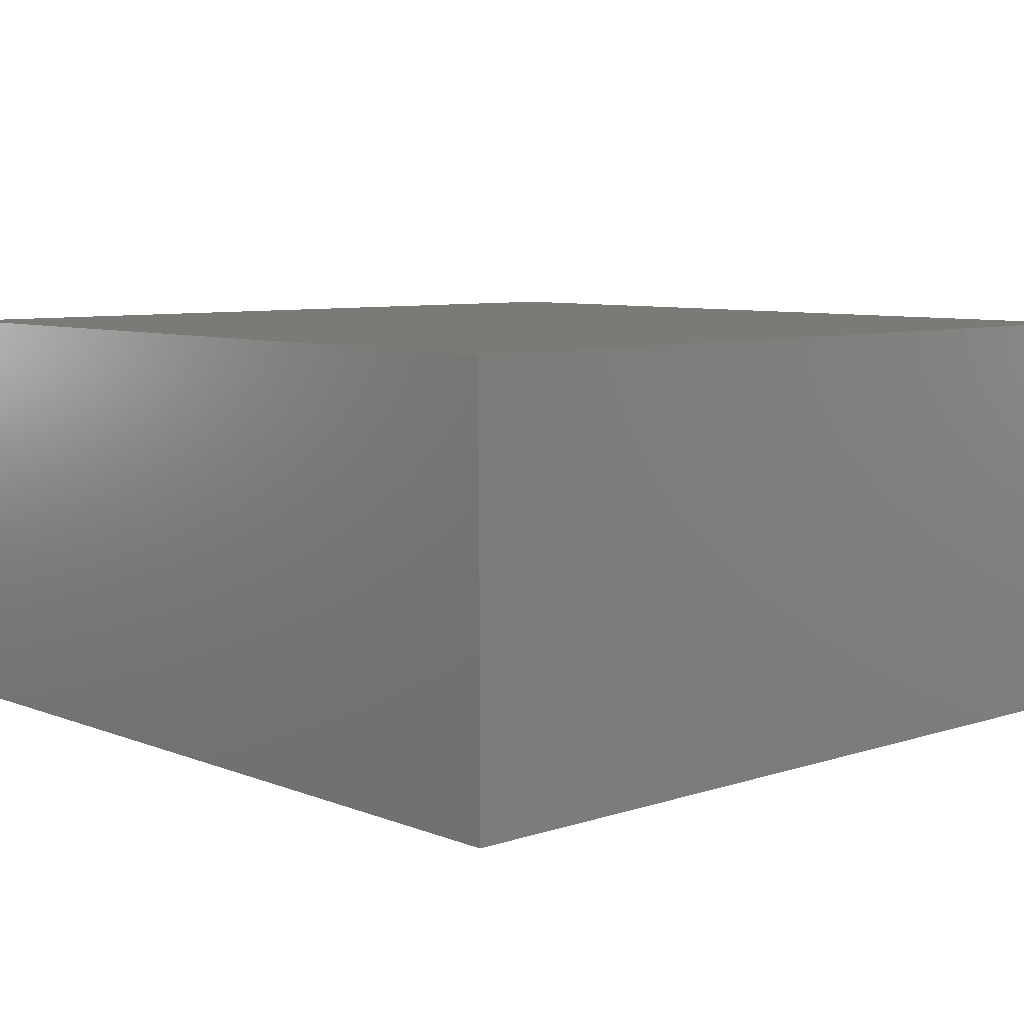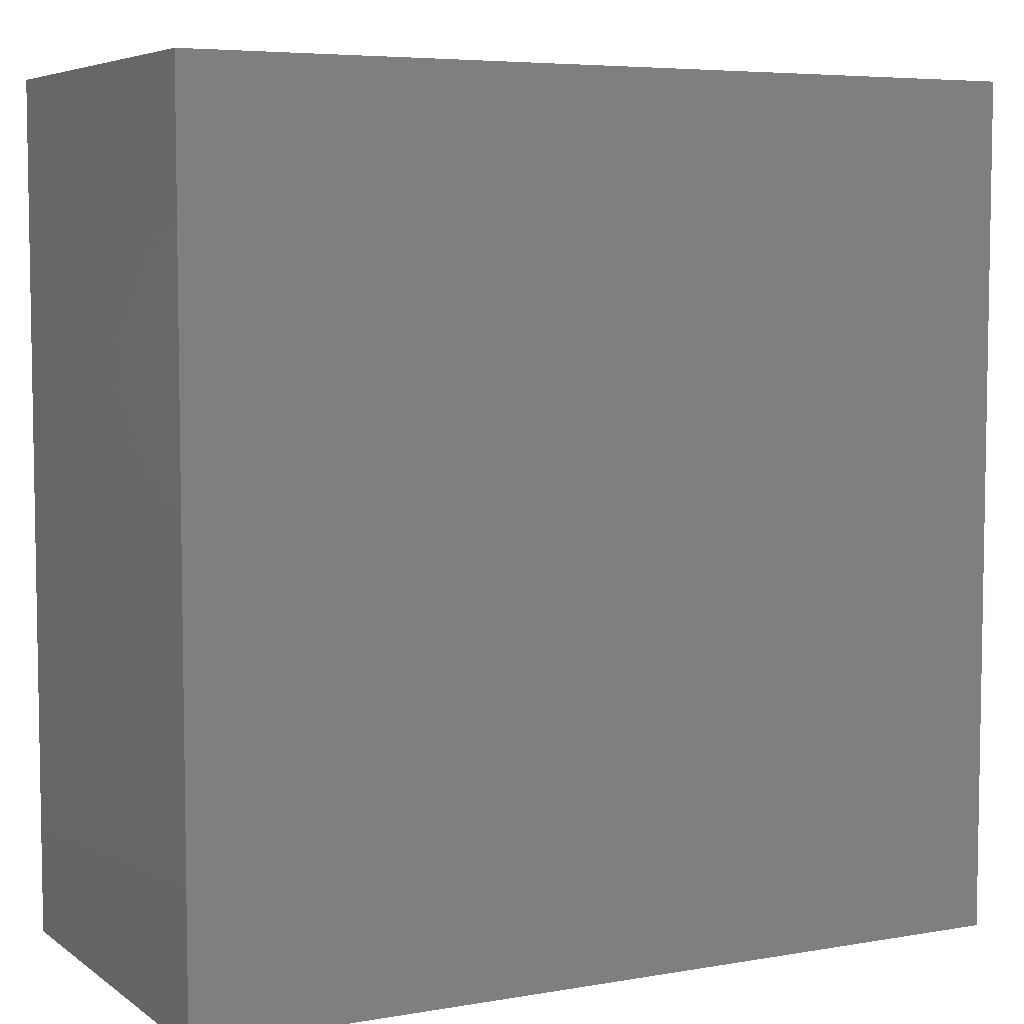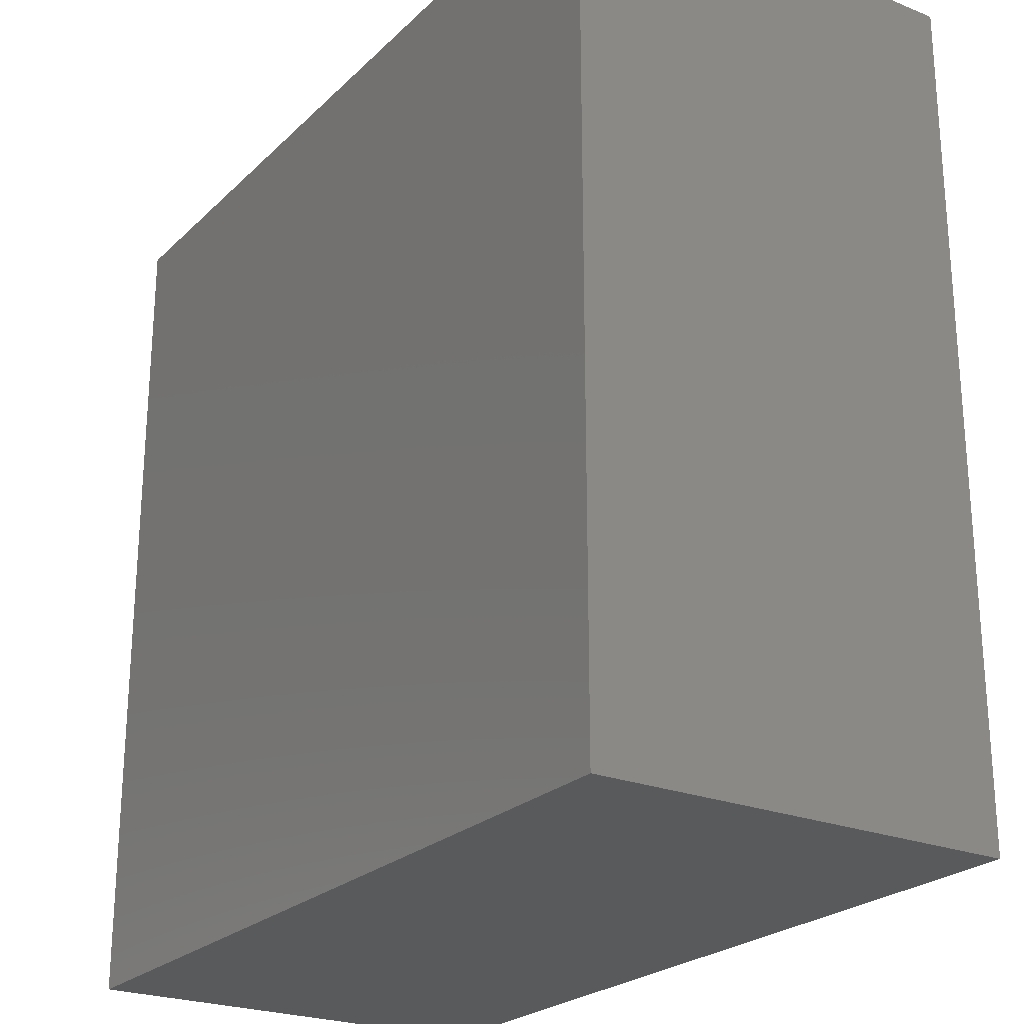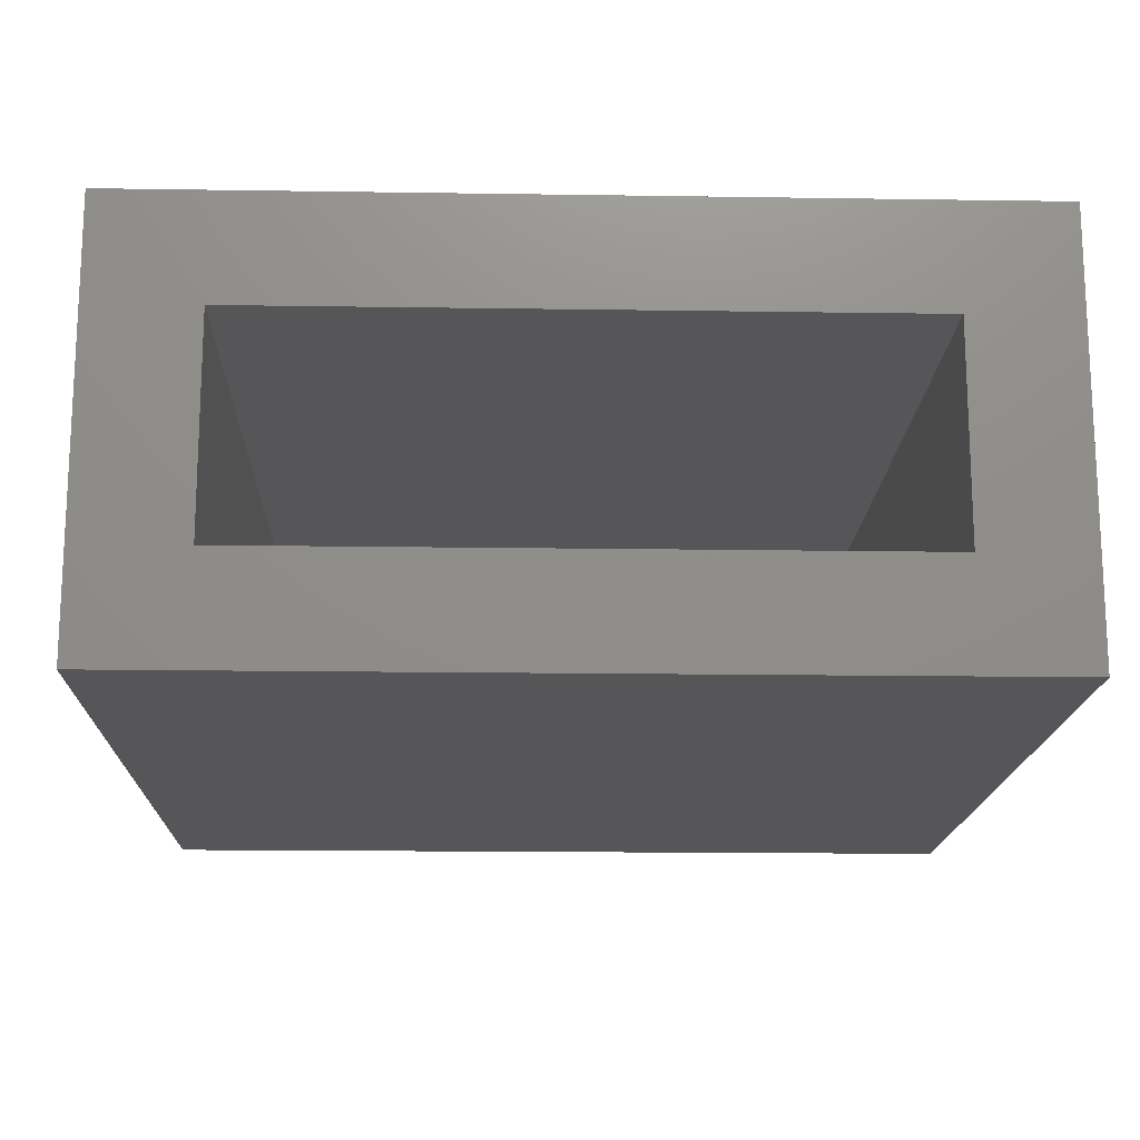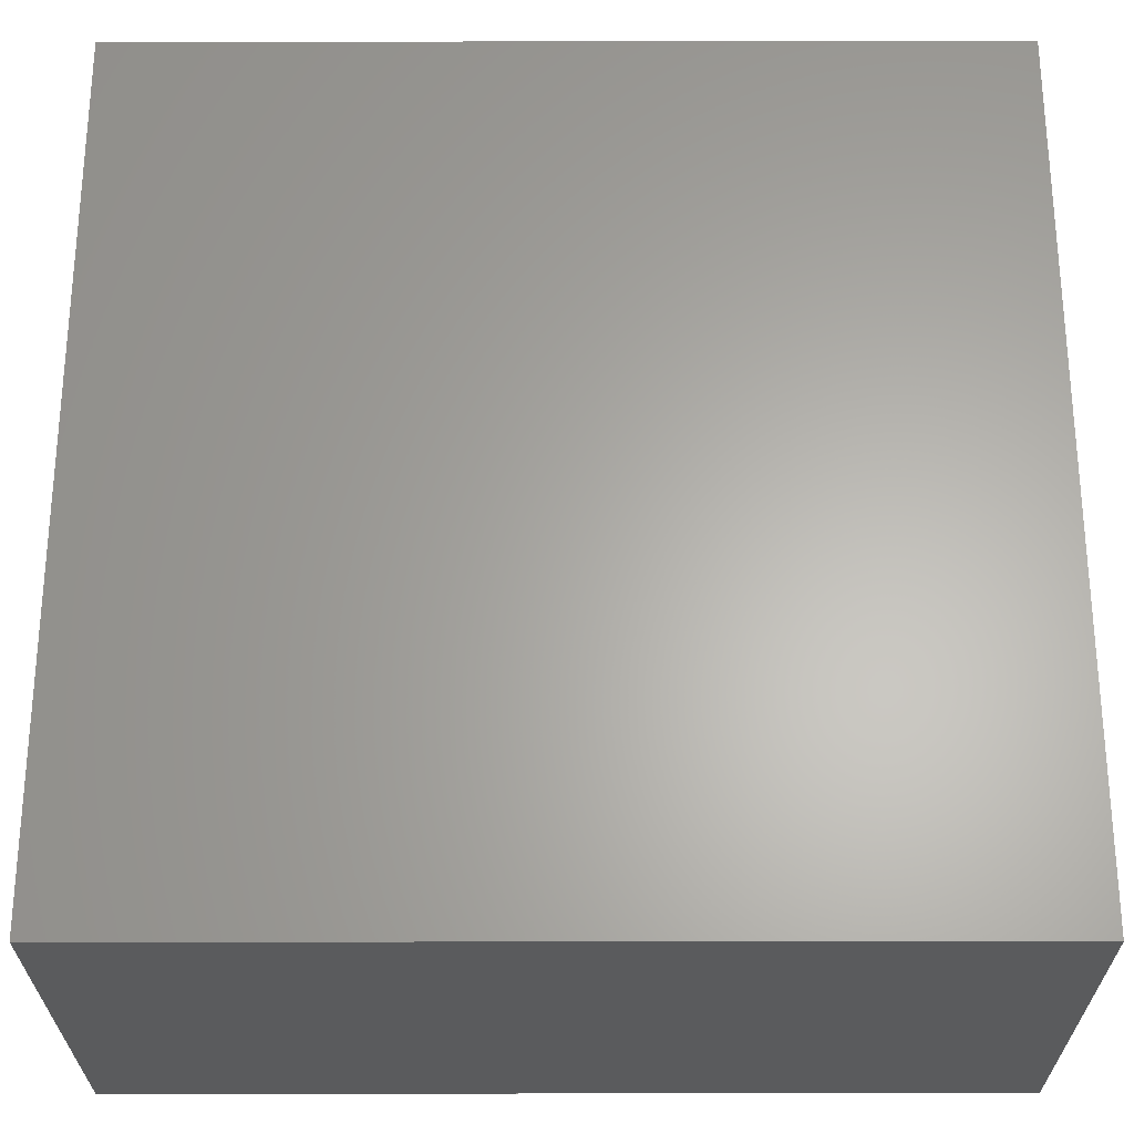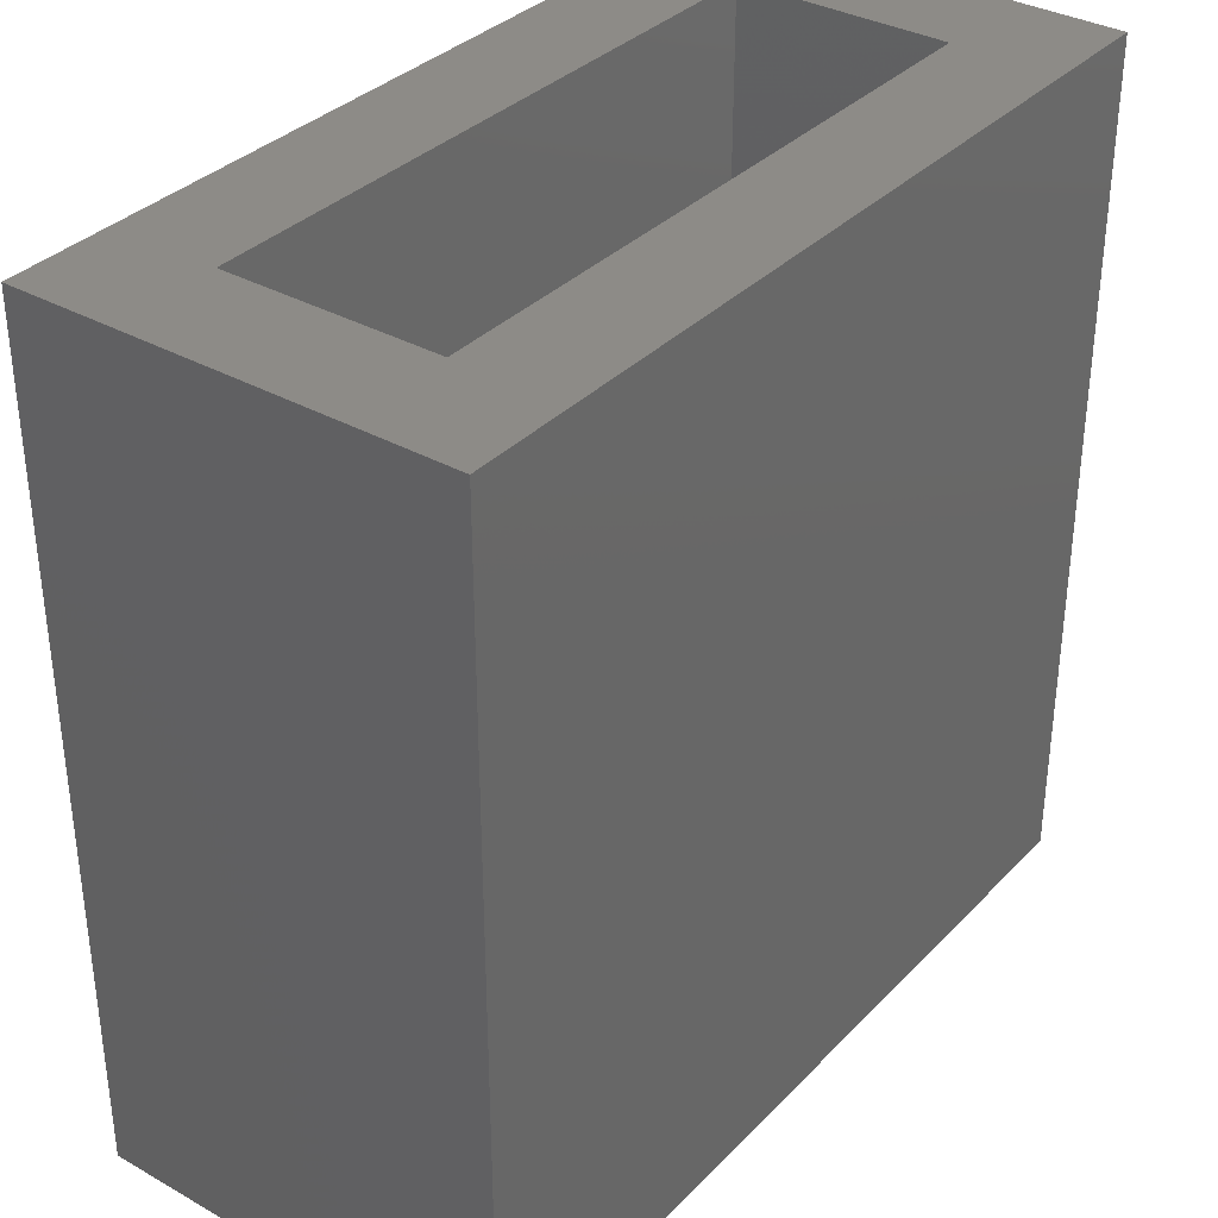
<metadata>
{"format":"stl","ext":"stl","renderer":"f3d","projection":"perspective","resolution":1024,"background":"white","views":[{"elev":7.5,"azim":47.6,"up":"+Z"},{"elev":5.9,"azim":-27.7,"up":"+Y"},{"elev":-24.0,"azim":-123.5,"up":"+Y"},{"elev":-16.2,"azim":178.2,"up":"+Z"},{"elev":-26.6,"azim":0.1,"up":"+Y"},{"elev":34.7,"azim":-53.1,"up":"+Y"}]}
</metadata>
<code>
# stl→obj: 16 verts, 28 faces
v 0.7342 0.7342 0
v 0.7264 0.7342 0.007812
v 0.7342 0.7342 0.03125
v 0.6711 0.7342 0
v 0.6789 0.7342 0.007812
v 0.6711 0.7342 0.03125
v 0.7264 0.7342 0.02344
v 0.6789 0.7342 0.02344
v 0.7264 0.6789 0.02344
v 0.7264 0.6789 0.007812
v 0.6789 0.6789 0.02344
v 0.6789 0.6789 0.007812
v 0.6711 0.6711 0.03125
v 0.7342 0.6711 0.03125
v 0.6711 0.6711 0
v 0.7342 0.6711 0
f 1 2 3
f 1 4 2
f 4 5 2
f 4 6 5
f 2 7 3
f 6 3 7
f 6 7 8
f 6 8 5
f 9 7 10
f 10 7 2
f 8 11 5
f 5 11 12
f 12 10 5
f 5 10 2
f 11 8 9
f 9 8 7
f 11 9 12
f 12 9 10
f 13 14 6
f 6 14 3
f 15 4 16
f 16 4 1
f 6 4 13
f 13 4 15
f 14 16 3
f 3 16 1
f 13 15 14
f 14 15 16

</code>
